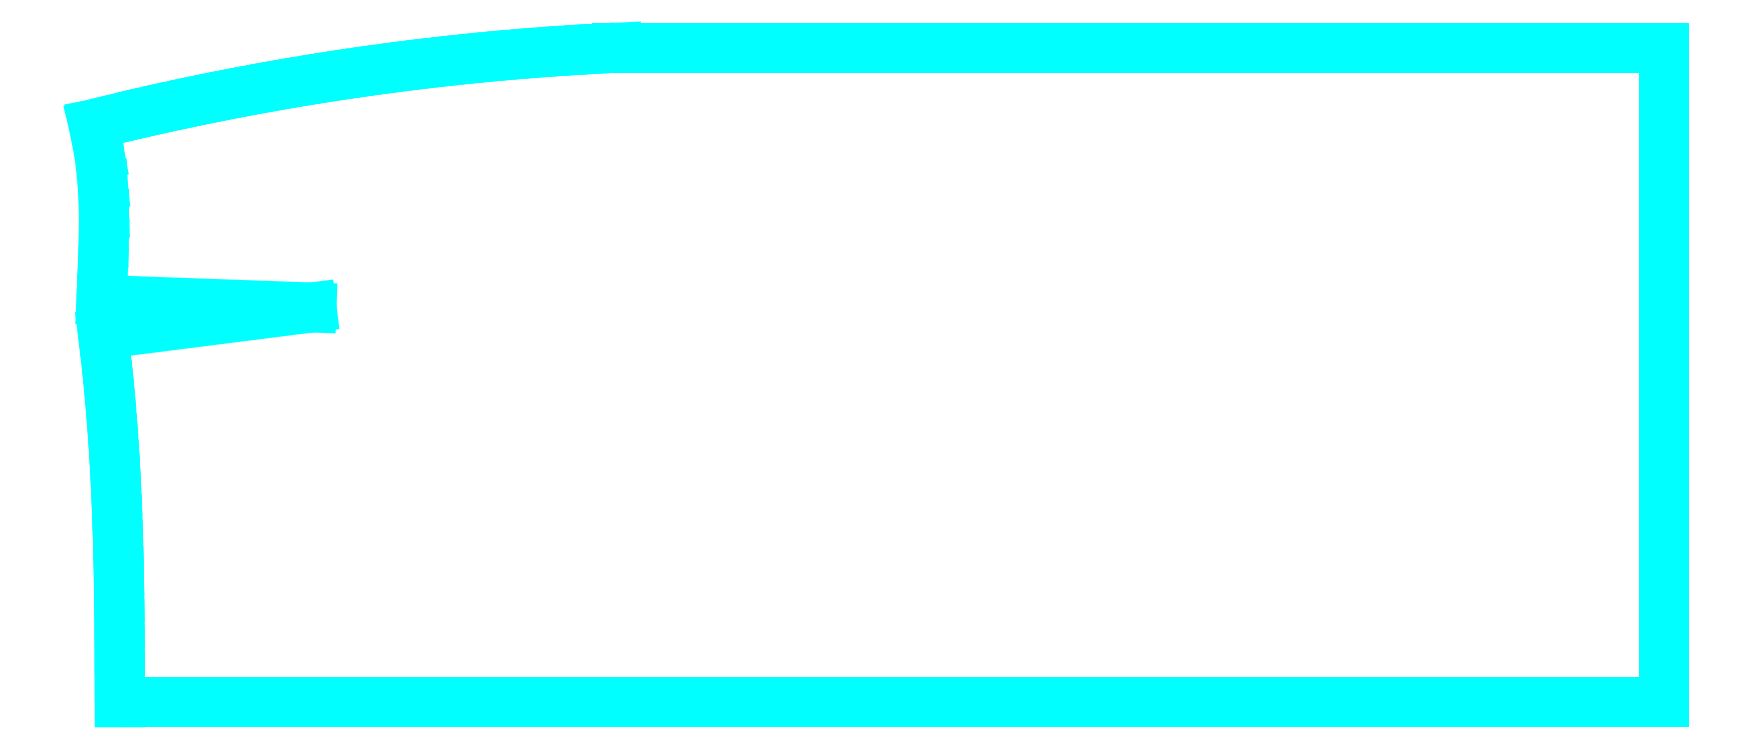
<metadata>
{"format":"dxf","ext":"dxf","renderer":"ezdxf+matplotlib","layout":"modelspace","background":"white","min_lineweight":24,"dpi":150}
</metadata>
<code>
0
SECTION
2
ENTITIES
0
LINE
8
1
10
0
20
22.07
11
0.227
21
20.91
0
LINE
8
1
10
0.227
20
20.91
11
0.351
21
19.78
0
LINE
8
1
10
0.351
20
19.78
11
0.3964
21
18.66
0
LINE
8
1
10
0.3964
20
18.66
11
0.3874
21
17.56
0
LINE
8
1
10
0.3874
20
17.56
11
0.3485
21
16.46
0
LINE
8
1
10
0.3485
20
16.46
11
0.3039
21
15.37
0
LINE
8
1
10
0.3039
20
15.37
11
8.325
21
15.08
0
LINE
8
1
10
8.325
20
15.08
11
0.3627
21
14.07
0
LINE
8
1
10
0.3627
20
14.07
11
0.4832
21
13.05
0
LINE
8
1
10
0.4832
20
13.05
11
0.5876
21
12.04
0
LINE
8
1
10
0.5876
20
12.04
11
0.6769
21
11.03
0
LINE
8
1
10
0.6769
20
11.03
11
0.7523
21
10.02
0
LINE
8
1
10
0.7523
20
10.02
11
0.815
21
9.015
0
LINE
8
1
10
0.815
20
9.015
11
0.8662
21
8.009
0
LINE
8
1
10
0.8662
20
8.009
11
0.9071
21
7.005
0
LINE
8
1
10
0.9071
20
7.005
11
0.9387
21
6.002
0
LINE
8
1
10
0.9387
20
6.002
11
0.9623
21
5
0
LINE
8
1
10
0.9623
20
5
11
0.979
21
3.999
0
LINE
8
1
10
0.979
20
3.999
11
0.9899
21
2.998
0
LINE
8
1
10
0.9899
20
2.998
11
0.9963
21
1.999
0
LINE
8
1
10
0.9963
20
1.999
11
0.9993
21
0.9991
0
LINE
8
1
10
0.9993
20
0.9991
11
1
21
0
0
LINE
8
1
10
1
20
0
11
60
21
0
0
LINE
8
1
10
60
20
0
11
60
21
25
0
LINE
8
1
10
60
20
25
11
20
21
25
0
LINE
8
1
10
20
20
25
11
18.99
21
24.95
0
LINE
8
1
10
18.99
20
24.95
11
17.98
21
24.89
0
LINE
8
1
10
17.98
20
24.89
11
16.97
21
24.81
0
LINE
8
1
10
16.97
20
24.81
11
15.96
21
24.73
0
LINE
8
1
10
15.96
20
24.73
11
14.95
21
24.64
0
LINE
8
1
10
14.95
20
24.64
11
13.94
21
24.54
0
LINE
8
1
10
13.94
20
24.54
11
12.94
21
24.43
0
LINE
8
1
10
12.94
20
24.43
11
11.93
21
24.31
0
LINE
8
1
10
11.93
20
24.31
11
10.93
21
24.17
0
LINE
8
1
10
10.93
20
24.17
11
9.928
21
24.03
0
LINE
8
1
10
9.928
20
24.03
11
8.927
21
23.88
0
LINE
8
1
10
8.927
20
23.88
11
7.927
21
23.72
0
LINE
8
1
10
7.927
20
23.72
11
6.93
21
23.55
0
LINE
8
1
10
6.93
20
23.55
11
5.934
21
23.37
0
LINE
8
1
10
5.934
20
23.37
11
4.94
21
23.18
0
LINE
8
1
10
4.94
20
23.18
11
3.947
21
22.98
0
LINE
8
1
10
3.947
20
22.98
11
2.957
21
22.77
0
LINE
8
1
10
2.957
20
22.77
11
1.969
21
22.54
0
LINE
8
1
10
1.969
20
22.54
11
0.9835
21
22.31
0
LINE
8
1
10
0.9835
20
22.31
11
0
21
22.07
0
ENDSEC
0
EOF

</code>
